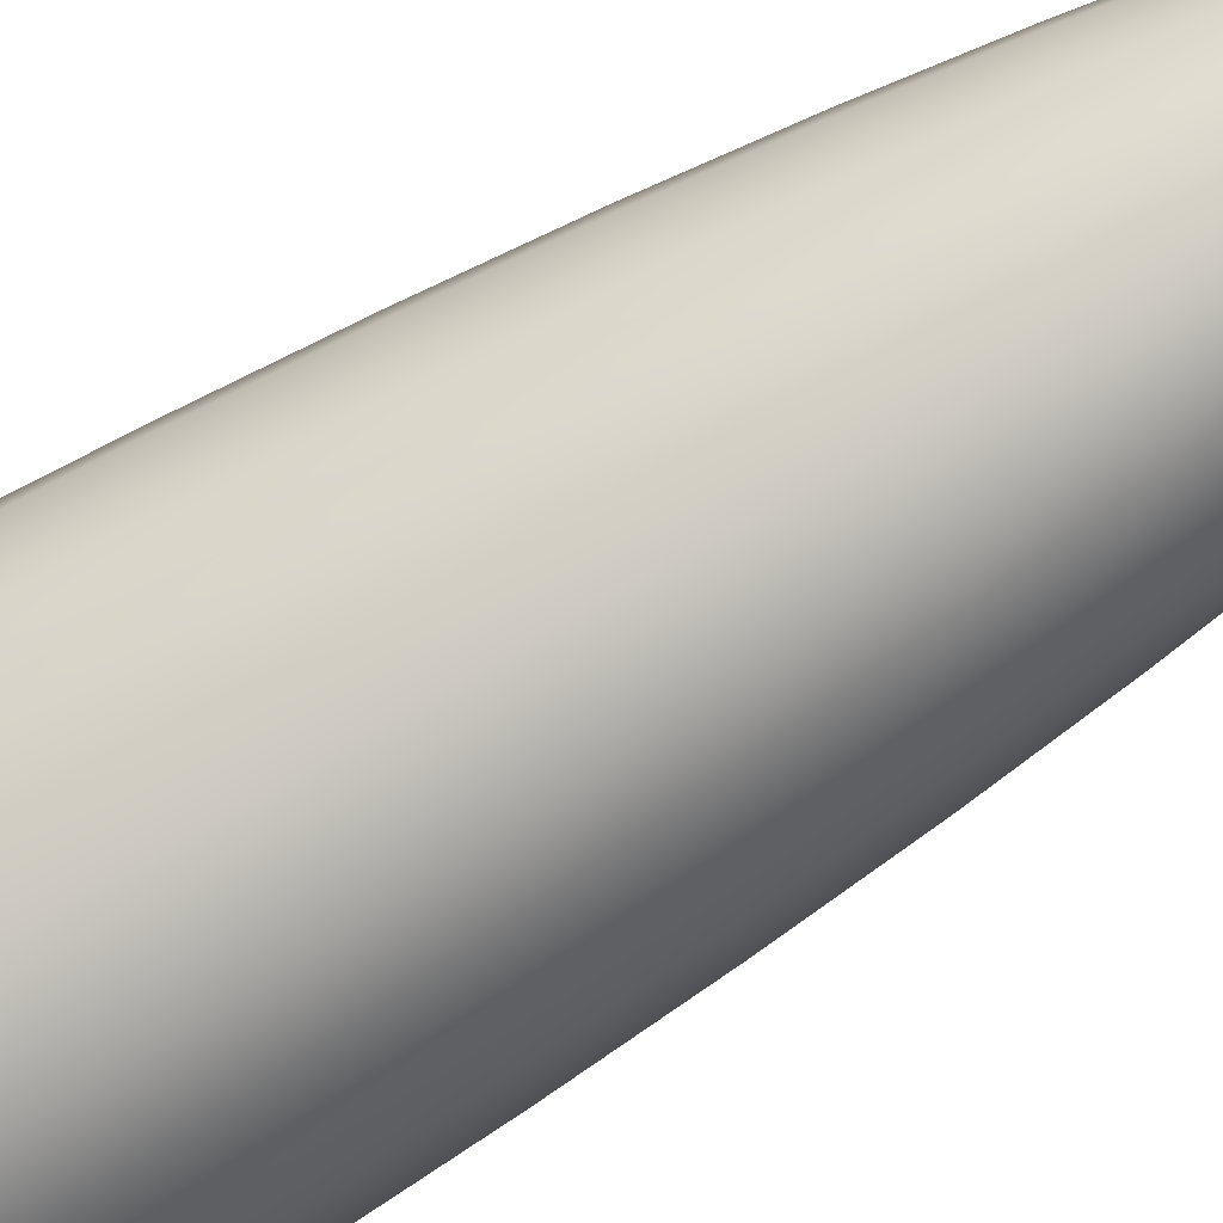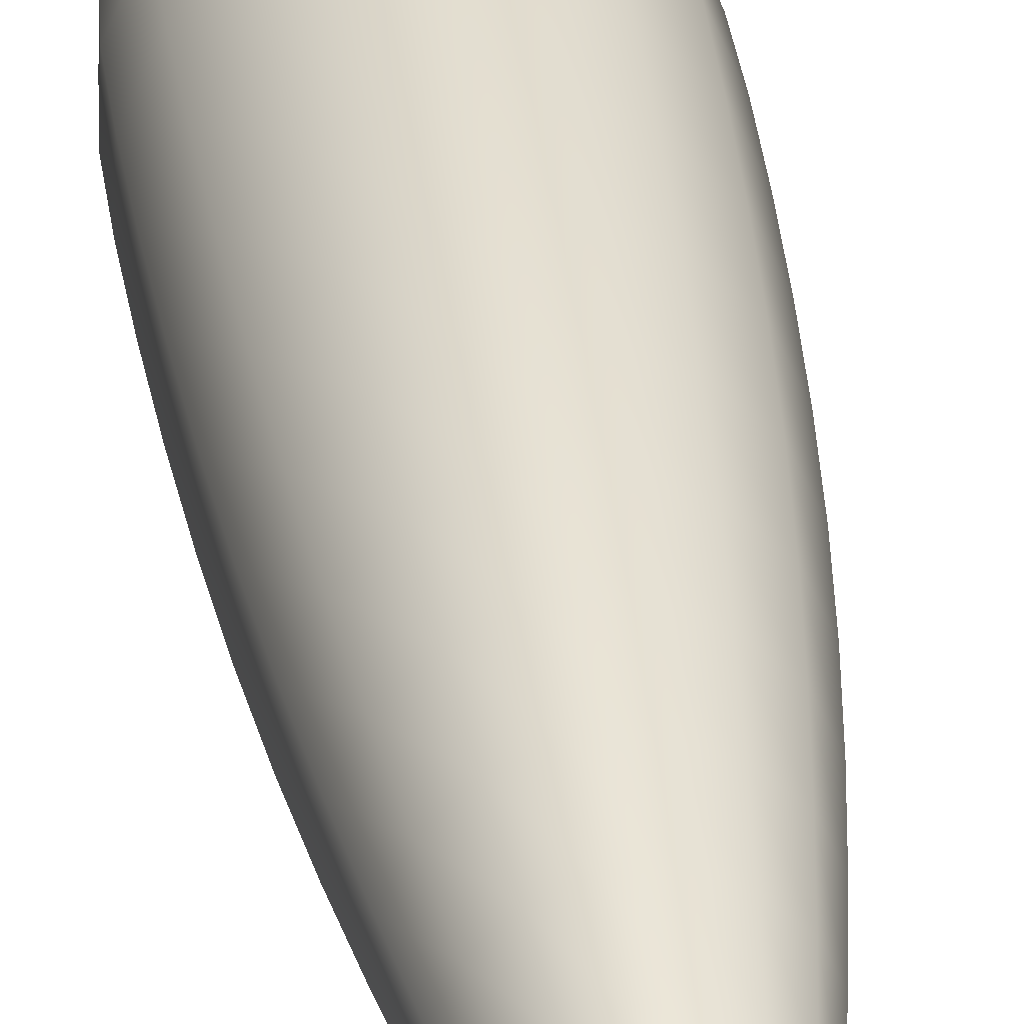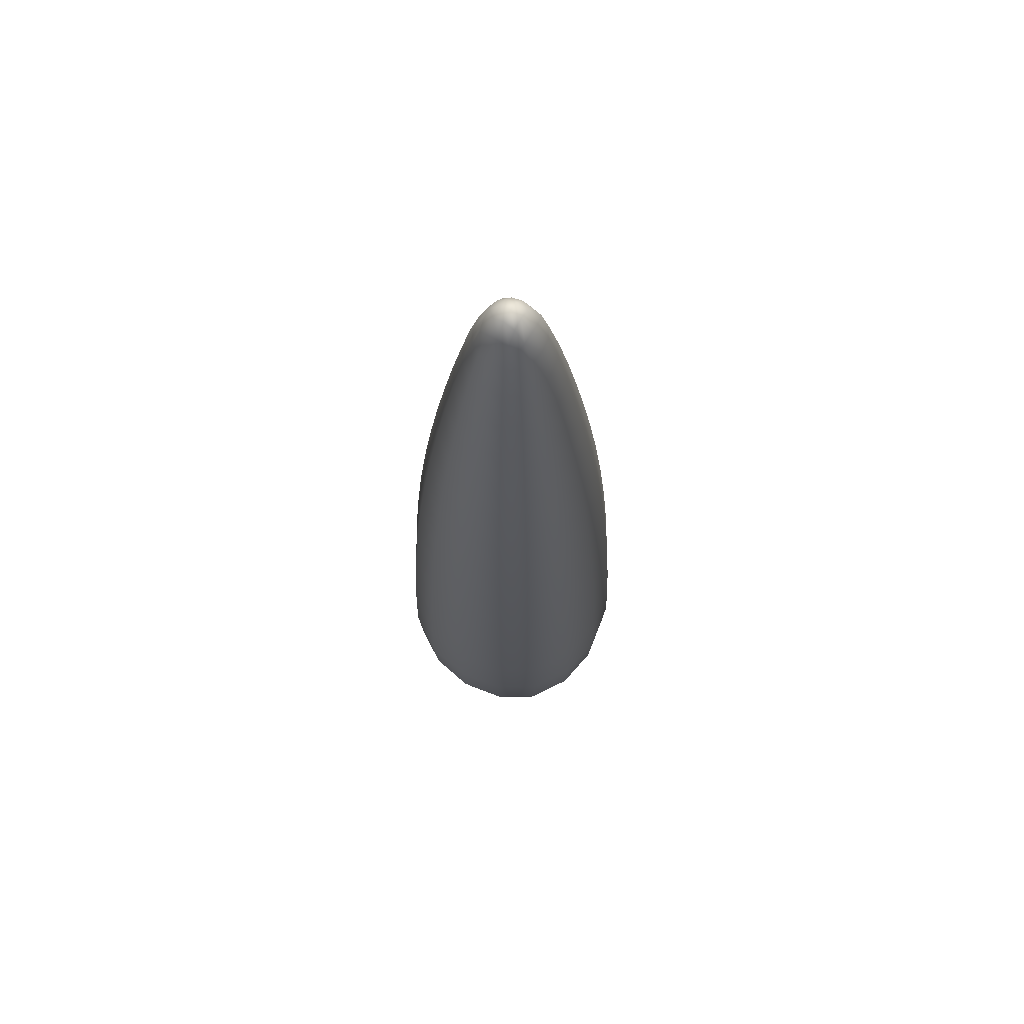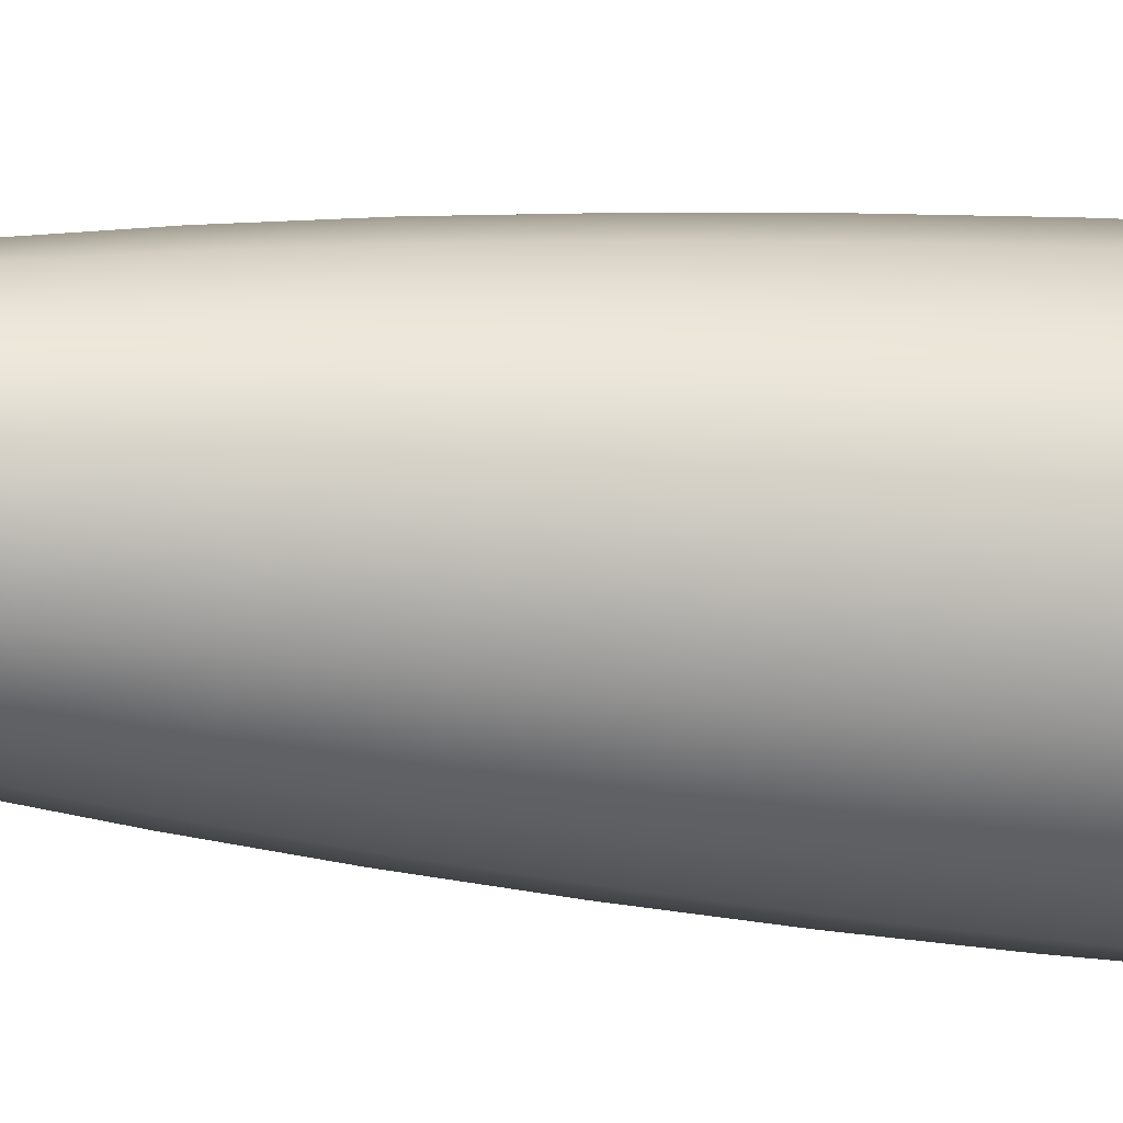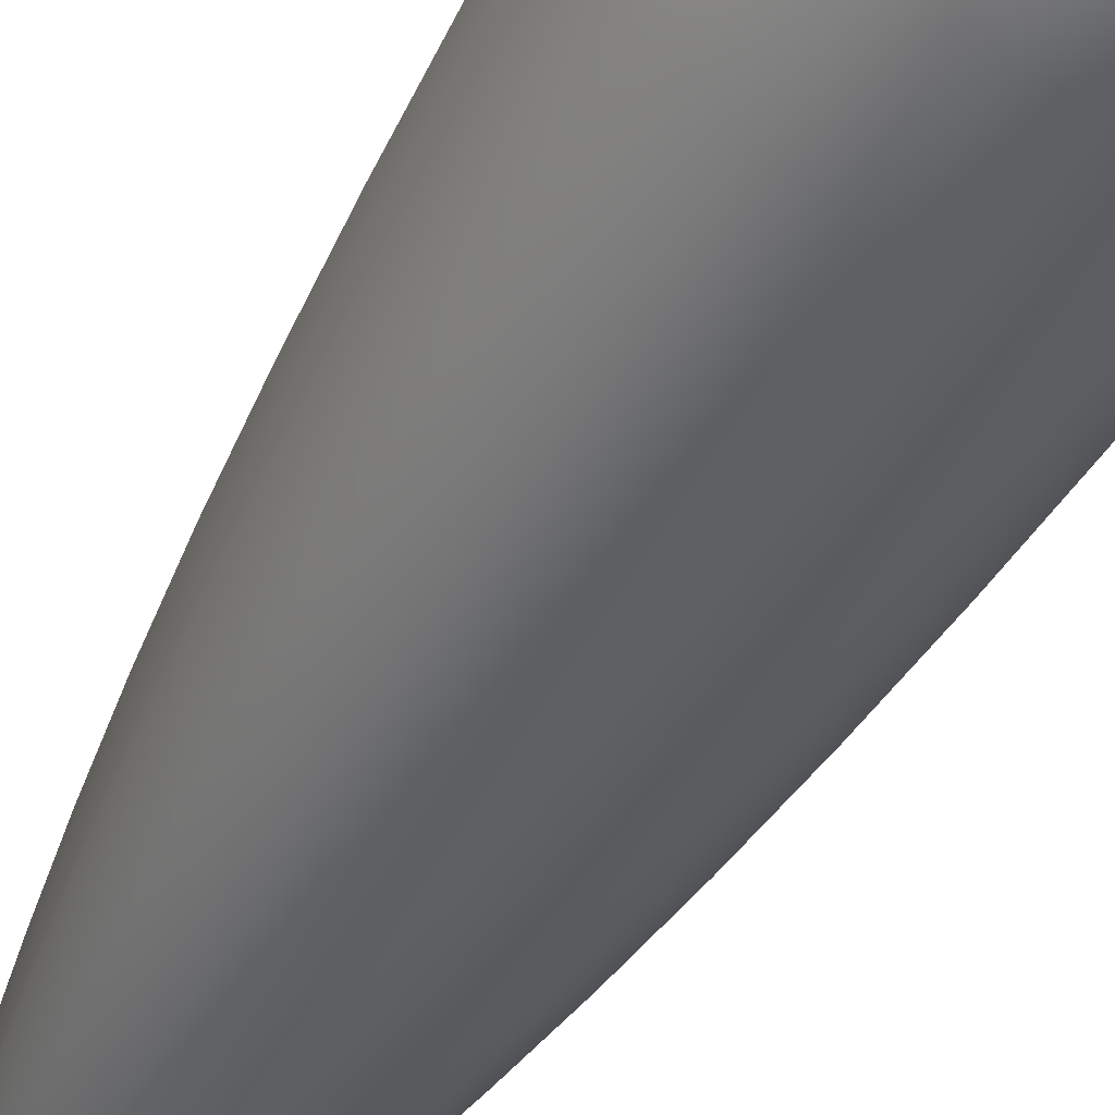
<metadata>
{"format":"obj","ext":"obj","renderer":"f3d","projection":"perspective","resolution":1024,"background":"white","views":[{"elev":-79.4,"azim":120.2,"up":"+Z"},{"elev":32.9,"azim":172.8,"up":"+Z"},{"elev":69.4,"azim":176.9,"up":"+Y"},{"elev":-10.4,"azim":-106.5,"up":"+Z"},{"elev":-48.4,"azim":-27.5,"up":"+Z"}]}
</metadata>
<code>
o Flame_1_Cube.006
v -0.000972 0.1791 0.004794
v -0.001447 0.2181 0.002217
v -0.005749 0.1791 0.00151
v -0.002849 0.2181 0.001256
v 0.002313 0.1791 1.5e-05
v -0.000479 0.2181 0.000801
v -0.002465 0.1791 -0.00327
v -0.001892 0.2181 -0.000182
v -0.000745 0.1879 0.006017
v -0.006937 0.1879 0.001762
v -0.002683 0.1879 -0.004449
v 0.003516 0.1879 -0.000189
v -0.00088 0.2008 0.005287
v -0.006019 0.2008 0.001758
v -0.002498 0.2008 -0.003448
v 0.002668 0.2008 0.0001
v -0.001151 0.2115 0.003821
v -0.00444 0.2114 0.001563
v -0.002191 0.2115 -0.001793
v 0.001121 0.2115 0.000493
v -0.005017 0.1787 0.002526
v -0.003721 0.1785 0.003675
v -0.002183 0.1787 0.004474
v -0.00123 0.2137 0.003392
v -0.00131 0.2157 0.002959
v -0.001387 0.2172 0.002541
v -0.001781 0.2184 0.002079
v -0.002208 0.2185 0.001828
v -0.002597 0.2183 0.001521
v -0.006998 0.1849 0.001756
v -0.006842 0.1823 0.001718
v -0.006363 0.1803 0.001625
v -0.003482 0.1787 -0.002538
v -0.004631 0.1785 -0.001241
v -0.00543 0.1787 0.000298
v -0.002717 0.2183 0.000911
v -0.002469 0.2185 0.000471
v -0.00216 0.2183 7.3e-05
v -0.002696 0.1849 -0.004515
v -0.002667 0.1823 -0.004362
v -0.002579 0.1803 -0.003883
v 0.001581 0.1787 -0.001002
v 0.000284 0.1785 -0.002152
v -0.001254 0.1787 -0.002951
v -0.00155 0.2184 -4.5e-05
v -0.001118 0.2185 0.00021
v -0.000728 0.2184 0.000529
v 0.003569 0.1849 -0.00021
v 0.003409 0.1823 -0.000185
v 0.002928 0.1803 -9.8e-05
v 4.5e-05 0.1787 0.004061
v 0.001194 0.1785 0.002764
v 0.001994 0.1787 0.001226
v -0.00062 0.2184 0.001143
v -0.000874 0.2185 0.001574
v -0.001184 0.2184 0.001965
v -0.000858 0.1803 0.005409
v -0.000768 0.1823 0.005893
v -0.000738 0.1849 0.006059
v -0.006327 0.1976 0.00177
v -0.006586 0.1944 0.00177
v -0.006791 0.1911 0.001765
v -0.00256 0.1976 -0.003782
v -0.002612 0.1944 -0.004066
v -0.002654 0.1911 -0.004291
v 0.002958 0.1977 7e-06
v 0.003197 0.1944 -7.7e-05
v 0.003383 0.1911 -0.000143
v 0.003422 0.1879 0.001817
v 0.002546 0.1879 0.003714
v 0.00109 0.1879 0.005211
v -0.00068 0.1879 -0.004359
v 0.001215 0.1879 -0.003485
v 0.002711 0.1879 -0.002028
v -0.006845 0.1879 -0.000242
v -0.005972 0.1879 -0.00214
v -0.004519 0.1879 -0.00364
v -0.002746 0.1879 0.005925
v -0.004638 0.1879 0.005051
v -0.006132 0.1879 0.003597
v -0.000766 0.1911 0.005905
v -0.000795 0.1944 0.005748
v -0.000833 0.1977 0.005544
v -0.004867 0.209 0.00163
v -0.00528 0.2064 0.001686
v -0.005667 0.2037 0.001729
v -0.002272 0.209 -0.002234
v -0.002352 0.2065 -0.002665
v -0.002428 0.2037 -0.003072
v 0.001546 0.2091 0.000397
v 0.001953 0.2065 0.000298
v 0.00233 0.2038 0.000198
v 0.002585 0.2008 0.001775
v 0.001853 0.2008 0.003363
v 0.00064 0.2008 0.004614
v -0.000831 0.2008 -0.003381
v 0.000751 0.2008 -0.002654
v 0.001999 0.2008 -0.001436
v -0.005947 0.2007 9.1e-05
v -0.005226 0.2007 -0.001499
v -0.004021 0.2008 -0.002762
v -0.002536 0.2008 0.005212
v -0.004108 0.2008 0.004488
v -0.005349 0.2008 0.00328
v -0.000938 0.2038 0.004977
v -0.001003 0.2065 0.004623
v -0.001074 0.2091 0.004234
v -0.003168 0.2172 0.001319
v -0.003579 0.2157 0.001401
v -0.004007 0.2137 0.001484
v -0.001952 0.2172 -0.000507
v -0.002029 0.2157 -0.000922
v -0.002109 0.2137 -0.001354
v -0.000157 0.2172 0.000741
v 0.000257 0.2157 0.000663
v 0.000688 0.2137 0.000581
v 0.001066 0.2115 0.001566
v 0.000594 0.2115 0.002586
v -0.000184 0.2115 0.00339
v -0.001123 0.2115 -0.001751
v -0.000106 0.2115 -0.001282
v 0.000695 0.2115 -0.000494
v -0.004397 0.2114 0.000493
v -0.003938 0.2114 -0.000535
v -0.003165 0.2114 -0.001351
v -0.002204 0.2115 0.003773
v -0.003211 0.2115 0.003309
v -0.004009 0.2114 0.002535
v -0.002117 0.2137 0.003351
v -0.002027 0.2157 0.002921
v -0.001926 0.2173 0.002493
v -0.002968 0.2137 0.002958
v -0.002722 0.2157 0.002595
v -0.002472 0.2173 0.002221
v -0.003642 0.2137 0.002304
v -0.003278 0.2157 0.002063
v -0.002923 0.2173 0.00181
v -0.003972 0.2137 0.000581
v -0.003546 0.2157 0.000668
v -0.003126 0.2173 0.000766
v -0.003584 0.2137 -0.000289
v -0.003225 0.2157 -4.4e-05
v -0.002858 0.2173 0.000205
v -0.002931 0.2137 -0.000981
v -0.002694 0.2157 -0.000615
v -0.002446 0.2173 -0.000258
v -0.001209 0.2137 -0.001317
v -0.001299 0.2157 -0.000886
v -0.001402 0.2173 -0.000461
v -0.000349 0.2137 -0.000919
v -0.000597 0.2157 -0.000555
v -0.000851 0.2174 -0.000184
v 0.000329 0.2137 -0.000252
v -3.8e-05 0.2157 -1.1e-05
v -0.000397 0.2173 0.000239
v 0.00064 0.2138 0.001486
v 0.000213 0.2157 0.001396
v -0.000211 0.2173 0.001292
v 0.000241 0.2138 0.002348
v -0.000119 0.2157 0.0021
v -0.000487 0.2174 0.001843
v -0.000416 0.2137 0.003028
v -0.000654 0.2157 0.00266
v -0.000901 0.2173 0.002298
v -0.004268 0.1778 0.001234
v -0.00331 0.1775 -0.000333
v -0.002191 0.1778 -0.001788
v -0.002813 0.1776 0.002353
v -0.001719 0.1772 0.000761
v -0.000624 0.1776 -0.000831
v -0.001246 0.1779 0.003311
v -0.000127 0.1776 0.001855
v 0.000831 0.1779 0.000289
v -0.001792 0.219 0.000357
v -0.002062 0.2192 0.000754
v -0.002322 0.219 0.001153
v -0.001397 0.2192 0.000626
v -0.001667 0.2194 0.001027
v -0.001934 0.2192 0.001423
v -0.001011 0.219 0.000902
v -0.001276 0.2192 0.001297
v -0.001546 0.219 0.001684
v 0.002829 0.1802 0.001651
v 0.003318 0.1823 0.001781
v 0.003474 0.1849 0.001817
v 0.002038 0.1801 0.003345
v 0.002462 0.1823 0.00364
v 0.00259 0.1849 0.003733
v 0.00074 0.1802 0.004691
v 0.001034 0.1823 0.005105
v 0.001118 0.1849 0.005245
v -0.000829 0.1802 -0.003786
v -0.000702 0.1823 -0.004273
v -0.000671 0.1849 -0.004423
v 0.000864 0.1801 -0.002995
v 0.001156 0.1822 -0.003417
v 0.001244 0.1849 -0.003539
v 0.002209 0.1802 -0.001697
v 0.002621 0.1823 -0.001989
v 0.002755 0.1849 -0.002068
v -0.006265 0.1802 -0.000125
v -0.006752 0.1823 -0.000248
v -0.006904 0.1849 -0.000269
v -0.005474 0.1801 -0.001819
v -0.005897 0.1822 -0.002107
v -0.006022 0.1849 -0.002186
v -0.004177 0.1802 -0.003164
v -0.00447 0.1823 -0.003572
v -0.004552 0.1849 -0.003699
v -0.002607 0.1802 0.005311
v -0.002733 0.1823 0.005803
v -0.002761 0.1849 0.005965
v -0.0043 0.1801 0.004521
v -0.00459 0.1822 0.004948
v -0.004674 0.1849 0.005082
v -0.005644 0.1802 0.003223
v -0.006054 0.1823 0.003521
v -0.006184 0.1849 0.003611
v 0.003291 0.1911 0.001811
v 0.003107 0.1944 0.001806
v 0.002871 0.1977 0.001796
v 0.002437 0.1911 0.003661
v 0.002285 0.1944 0.003587
v 0.002089 0.1977 0.003489
v 0.001019 0.1911 0.00512
v 0.000921 0.1944 0.004992
v 0.000794 0.1977 0.004825
v -0.000704 0.1911 -0.004205
v -0.000737 0.1944 -0.003986
v -0.000779 0.1976 -0.003708
v 0.001143 0.1911 -0.003355
v 0.001041 0.1944 -0.003169
v 0.00091 0.1977 -0.002932
v 0.0026 0.1911 -0.001935
v 0.002443 0.1944 -0.001802
v 0.002243 0.1977 -0.001633
v -0.006702 0.1911 -0.000186
v -0.006502 0.1944 -0.000107
v -0.006248 0.1976 -1.1e-05
v -0.005854 0.1911 -0.002036
v -0.005688 0.1944 -0.001889
v -0.005477 0.1976 -0.001707
v -0.00444 0.1911 -0.0035
v -0.004329 0.1944 -0.003301
v -0.004188 0.1976 -0.003052
v -0.002712 0.1911 0.005815
v -0.002664 0.1944 0.005663
v -0.002605 0.1977 0.005463
v -0.004554 0.1911 0.004966
v -0.004435 0.1944 0.004846
v -0.004285 0.1976 0.004689
v -0.006008 0.1911 0.00355
v -0.005832 0.1944 0.003486
v -0.005611 0.1976 0.003398
v 0.002253 0.2038 0.001741
v 0.001883 0.2065 0.001694
v 0.001483 0.2091 0.001635
v 0.001578 0.2038 0.003204
v 0.001271 0.2065 0.003018
v 0.00094 0.2091 0.002811
v 0.00046 0.2038 0.004358
v 0.00026 0.2065 0.004063
v 4.3e-05 0.2091 0.003738
v -0.000894 0.2037 -0.003011
v -0.000964 0.2065 -0.00261
v -0.001042 0.209 -0.002185
v 0.000564 0.2037 -0.002342
v 0.000356 0.2065 -0.002003
v 0.00013 0.2091 -0.001646
v 0.001715 0.2038 -0.001218
v 0.001397 0.2065 -0.000984
v 0.001054 0.2091 -0.00074
v -0.005602 0.2037 0.000194
v -0.005223 0.2064 0.000297
v -0.004817 0.209 0.000397
v -0.00494 0.2037 -0.001273
v -0.004624 0.2064 -0.001034
v -0.004287 0.209 -0.000785
v -0.00383 0.2037 -0.002439
v -0.00362 0.2064 -0.002091
v -0.003396 0.209 -0.001724
v -0.00246 0.2037 0.004909
v -0.002378 0.2065 0.004561
v -0.002292 0.209 0.00418
v -0.003907 0.2037 0.004242
v -0.003686 0.2065 0.003958
v -0.003452 0.209 0.003645
v -0.00505 0.2037 0.00313
v -0.004722 0.2064 0.002952
v -0.004371 0.209 0.002753
f 129 130 133 132
f 130 131 134 133
f 132 133 136 135
f 133 134 137 136
f 17 24 129 126
f 24 25 130 129
f 25 26 131 130
f 26 2 27 131
f 131 27 28 134
f 134 28 29 137
f 137 29 4 108
f 136 137 108 109
f 135 136 109 110
f 128 135 110 18
f 127 132 135 128
f 126 129 132 127
f 138 139 142 141
f 139 140 143 142
f 141 142 145 144
f 142 143 146 145
f 18 110 138 123
f 110 109 139 138
f 109 108 140 139
f 108 4 36 140
f 140 36 37 143
f 143 37 38 146
f 146 38 8 111
f 145 146 111 112
f 144 145 112 113
f 125 144 113 19
f 124 141 144 125
f 123 138 141 124
f 147 148 151 150
f 148 149 152 151
f 150 151 154 153
f 151 152 155 154
f 19 113 147 120
f 113 112 148 147
f 112 111 149 148
f 111 8 45 149
f 149 45 46 152
f 152 46 47 155
f 155 47 6 114
f 154 155 114 115
f 153 154 115 116
f 122 153 116 20
f 121 150 153 122
f 120 147 150 121
f 156 157 160 159
f 157 158 161 160
f 159 160 163 162
f 160 161 164 163
f 20 116 156 117
f 116 115 157 156
f 115 114 158 157
f 114 6 54 158
f 158 54 55 161
f 161 55 56 164
f 164 56 2 26
f 163 164 26 25
f 162 163 25 24
f 119 162 24 17
f 118 159 162 119
f 117 156 159 118
f 165 166 169 168
f 166 167 170 169
f 168 169 172 171
f 169 170 173 172
f 3 35 165 21
f 35 34 166 165
f 34 33 167 166
f 33 7 44 167
f 167 44 43 170
f 170 43 42 173
f 173 42 5 53
f 172 173 53 52
f 171 172 52 51
f 23 171 51 1
f 22 168 171 23
f 21 165 168 22
f 174 175 178 177
f 175 176 179 178
f 177 178 181 180
f 178 179 182 181
f 8 38 174 45
f 38 37 175 174
f 37 36 176 175
f 36 4 29 176
f 176 29 28 179
f 179 28 27 182
f 182 27 2 56
f 181 182 56 55
f 180 181 55 54
f 47 180 54 6
f 46 177 180 47
f 45 174 177 46
f 183 184 187 186
f 184 185 188 187
f 186 187 190 189
f 187 188 191 190
f 5 50 183 53
f 50 49 184 183
f 49 48 185 184
f 48 12 69 185
f 185 69 70 188
f 188 70 71 191
f 191 71 9 59
f 190 191 59 58
f 189 190 58 57
f 51 189 57 1
f 52 186 189 51
f 53 183 186 52
f 192 193 196 195
f 193 194 197 196
f 195 196 199 198
f 196 197 200 199
f 7 41 192 44
f 41 40 193 192
f 40 39 194 193
f 39 11 72 194
f 194 72 73 197
f 197 73 74 200
f 200 74 12 48
f 199 200 48 49
f 198 199 49 50
f 42 198 50 5
f 43 195 198 42
f 44 192 195 43
f 201 202 205 204
f 202 203 206 205
f 204 205 208 207
f 205 206 209 208
f 3 32 201 35
f 32 31 202 201
f 31 30 203 202
f 30 10 75 203
f 203 75 76 206
f 206 76 77 209
f 209 77 11 39
f 208 209 39 40
f 207 208 40 41
f 33 207 41 7
f 34 204 207 33
f 35 201 204 34
f 210 211 214 213
f 211 212 215 214
f 213 214 217 216
f 214 215 218 217
f 1 57 210 23
f 57 58 211 210
f 58 59 212 211
f 59 9 78 212
f 212 78 79 215
f 215 79 80 218
f 218 80 10 30
f 217 218 30 31
f 216 217 31 32
f 21 216 32 3
f 22 213 216 21
f 23 210 213 22
f 219 220 223 222
f 220 221 224 223
f 222 223 226 225
f 223 224 227 226
f 12 68 219 69
f 68 67 220 219
f 67 66 221 220
f 66 16 93 221
f 221 93 94 224
f 224 94 95 227
f 227 95 13 83
f 226 227 83 82
f 225 226 82 81
f 71 225 81 9
f 70 222 225 71
f 69 219 222 70
f 228 229 232 231
f 229 230 233 232
f 231 232 235 234
f 232 233 236 235
f 11 65 228 72
f 65 64 229 228
f 64 63 230 229
f 63 15 96 230
f 230 96 97 233
f 233 97 98 236
f 236 98 16 66
f 235 236 66 67
f 234 235 67 68
f 74 234 68 12
f 73 231 234 74
f 72 228 231 73
f 237 238 241 240
f 238 239 242 241
f 240 241 244 243
f 241 242 245 244
f 10 62 237 75
f 62 61 238 237
f 61 60 239 238
f 60 14 99 239
f 239 99 100 242
f 242 100 101 245
f 245 101 15 63
f 244 245 63 64
f 243 244 64 65
f 77 243 65 11
f 76 240 243 77
f 75 237 240 76
f 246 247 250 249
f 247 248 251 250
f 249 250 253 252
f 250 251 254 253
f 9 81 246 78
f 81 82 247 246
f 82 83 248 247
f 83 13 102 248
f 248 102 103 251
f 251 103 104 254
f 254 104 14 60
f 253 254 60 61
f 252 253 61 62
f 80 252 62 10
f 79 249 252 80
f 78 246 249 79
f 255 256 259 258
f 256 257 260 259
f 258 259 262 261
f 259 260 263 262
f 16 92 255 93
f 92 91 256 255
f 91 90 257 256
f 90 20 117 257
f 257 117 118 260
f 260 118 119 263
f 263 119 17 107
f 262 263 107 106
f 261 262 106 105
f 95 261 105 13
f 94 258 261 95
f 93 255 258 94
f 264 265 268 267
f 265 266 269 268
f 267 268 271 270
f 268 269 272 271
f 15 89 264 96
f 89 88 265 264
f 88 87 266 265
f 87 19 120 266
f 266 120 121 269
f 269 121 122 272
f 272 122 20 90
f 271 272 90 91
f 270 271 91 92
f 98 270 92 16
f 97 267 270 98
f 96 264 267 97
f 273 274 277 276
f 274 275 278 277
f 276 277 280 279
f 277 278 281 280
f 14 86 273 99
f 86 85 274 273
f 85 84 275 274
f 84 18 123 275
f 275 123 124 278
f 278 124 125 281
f 281 125 19 87
f 280 281 87 88
f 279 280 88 89
f 101 279 89 15
f 100 276 279 101
f 99 273 276 100
f 282 283 286 285
f 283 284 287 286
f 285 286 289 288
f 286 287 290 289
f 13 105 282 102
f 105 106 283 282
f 106 107 284 283
f 107 17 126 284
f 284 126 127 287
f 287 127 128 290
f 290 128 18 84
f 289 290 84 85
f 288 289 85 86
f 104 288 86 14
f 103 285 288 104
f 102 282 285 103

</code>
